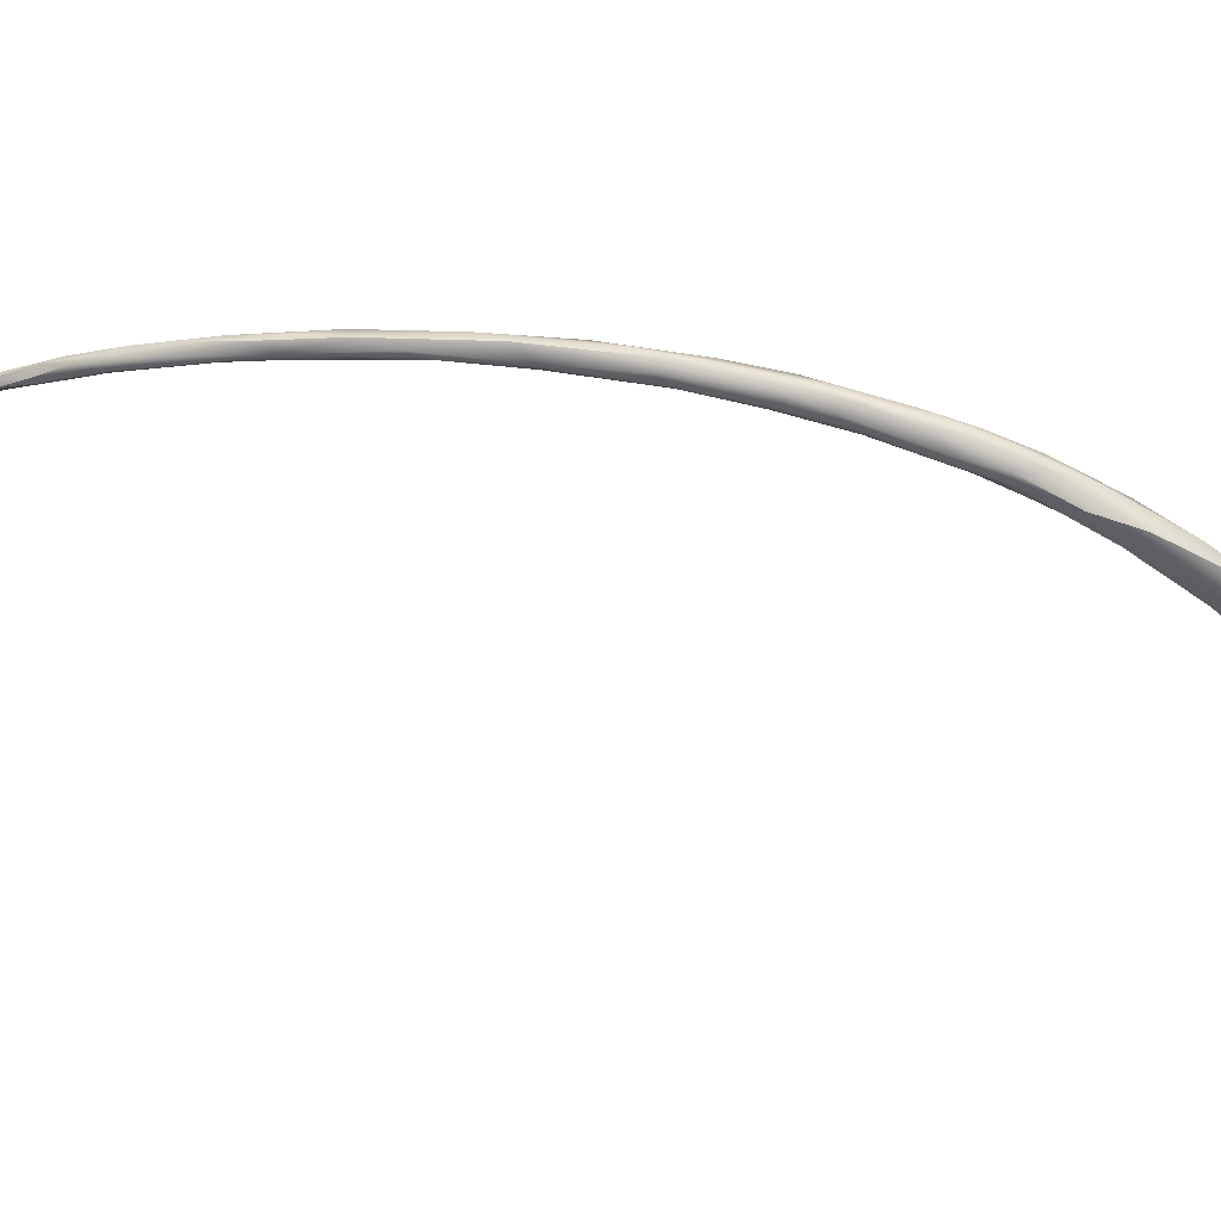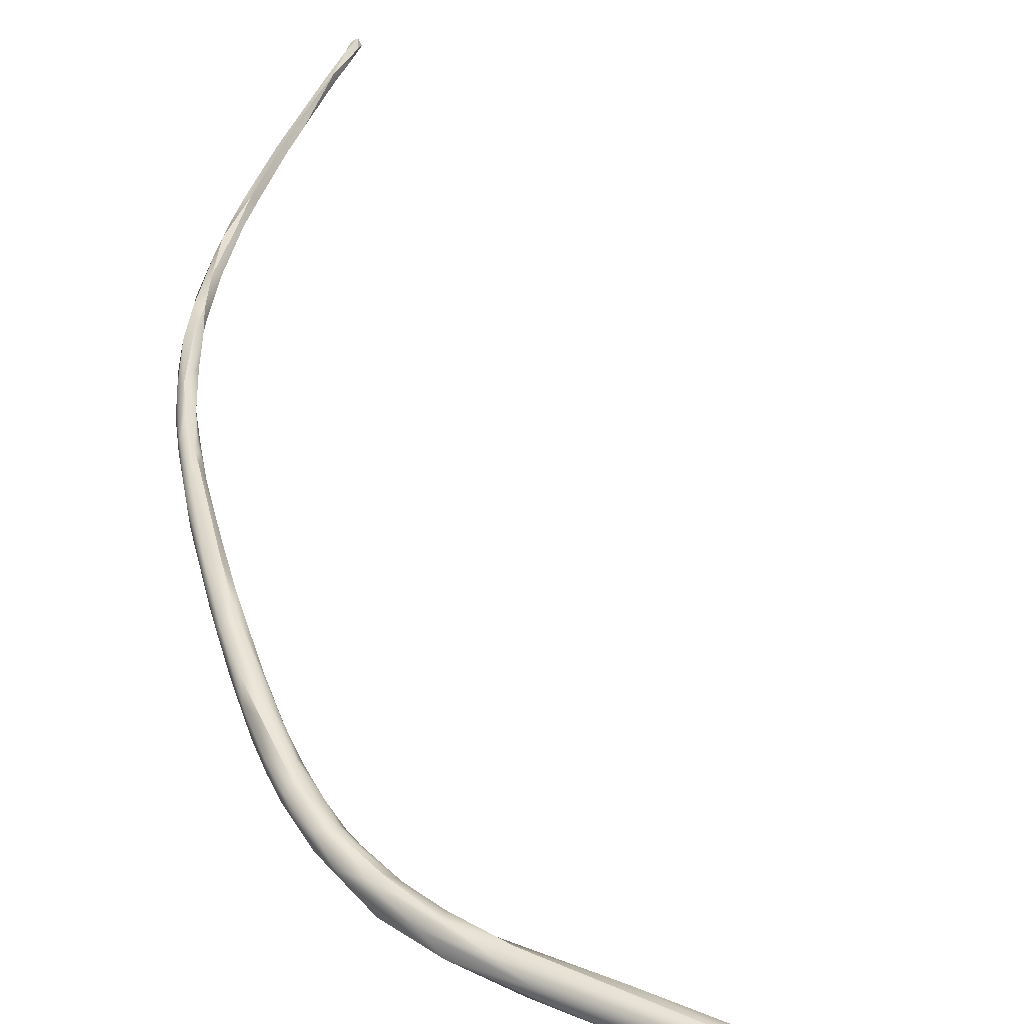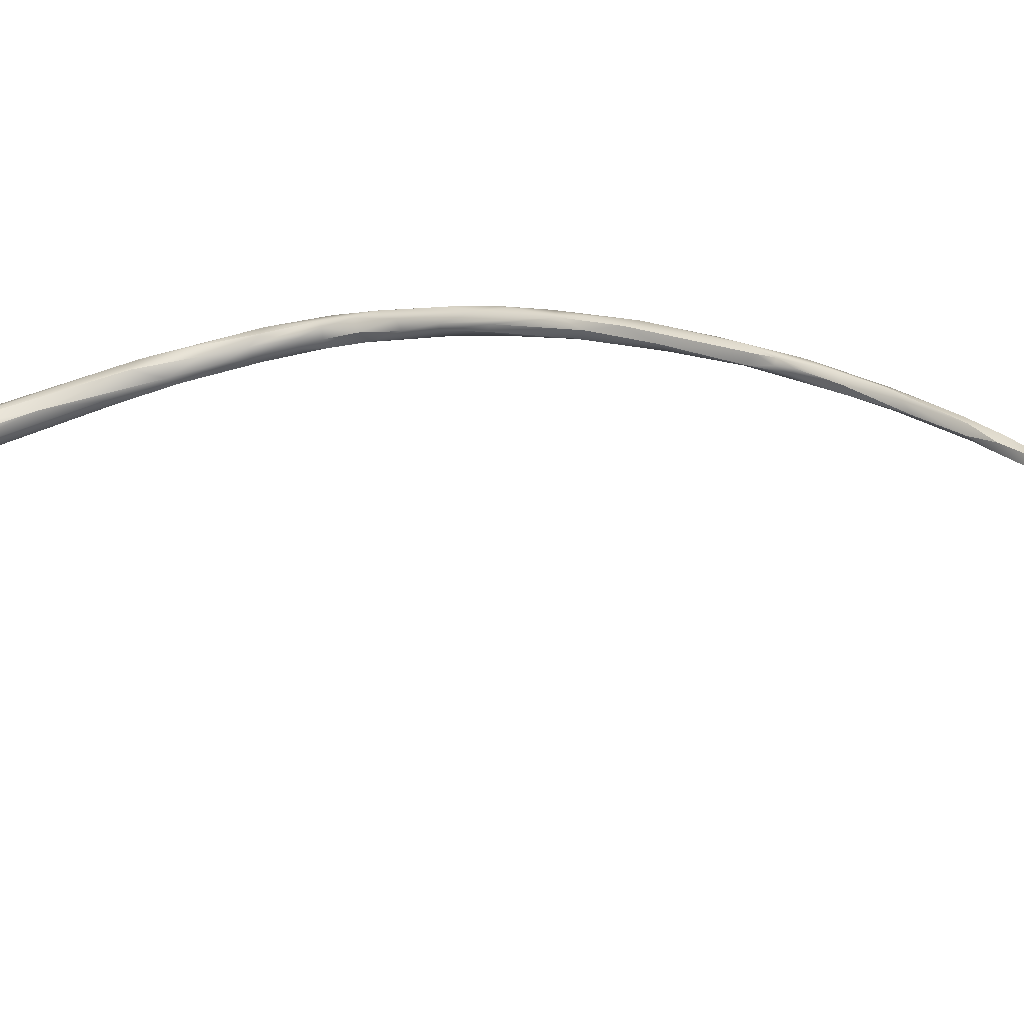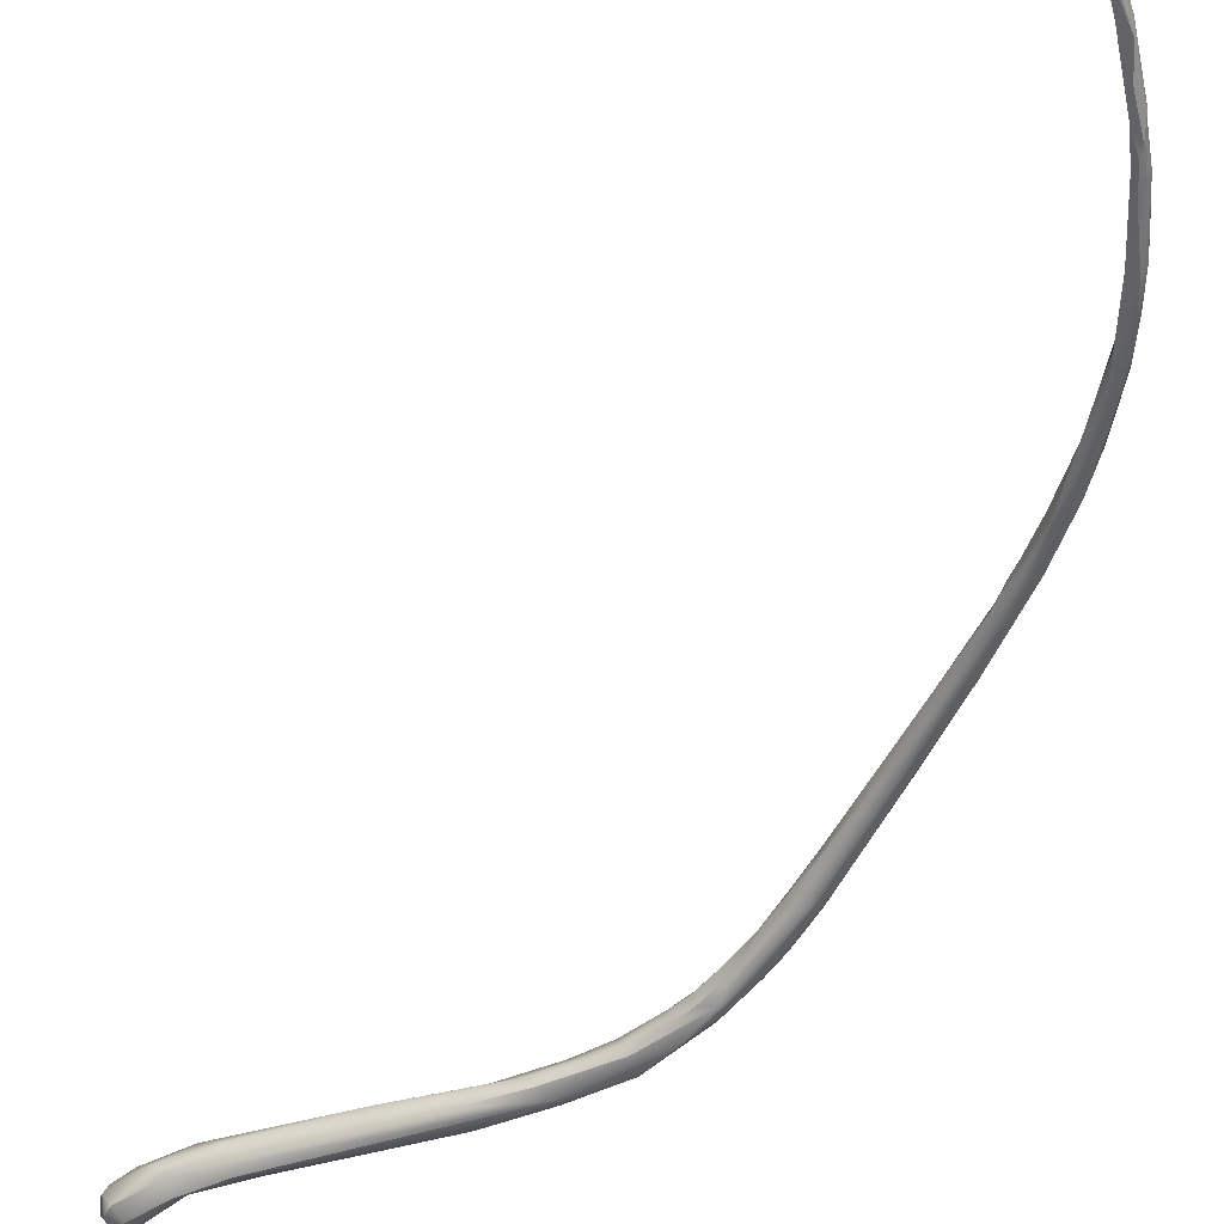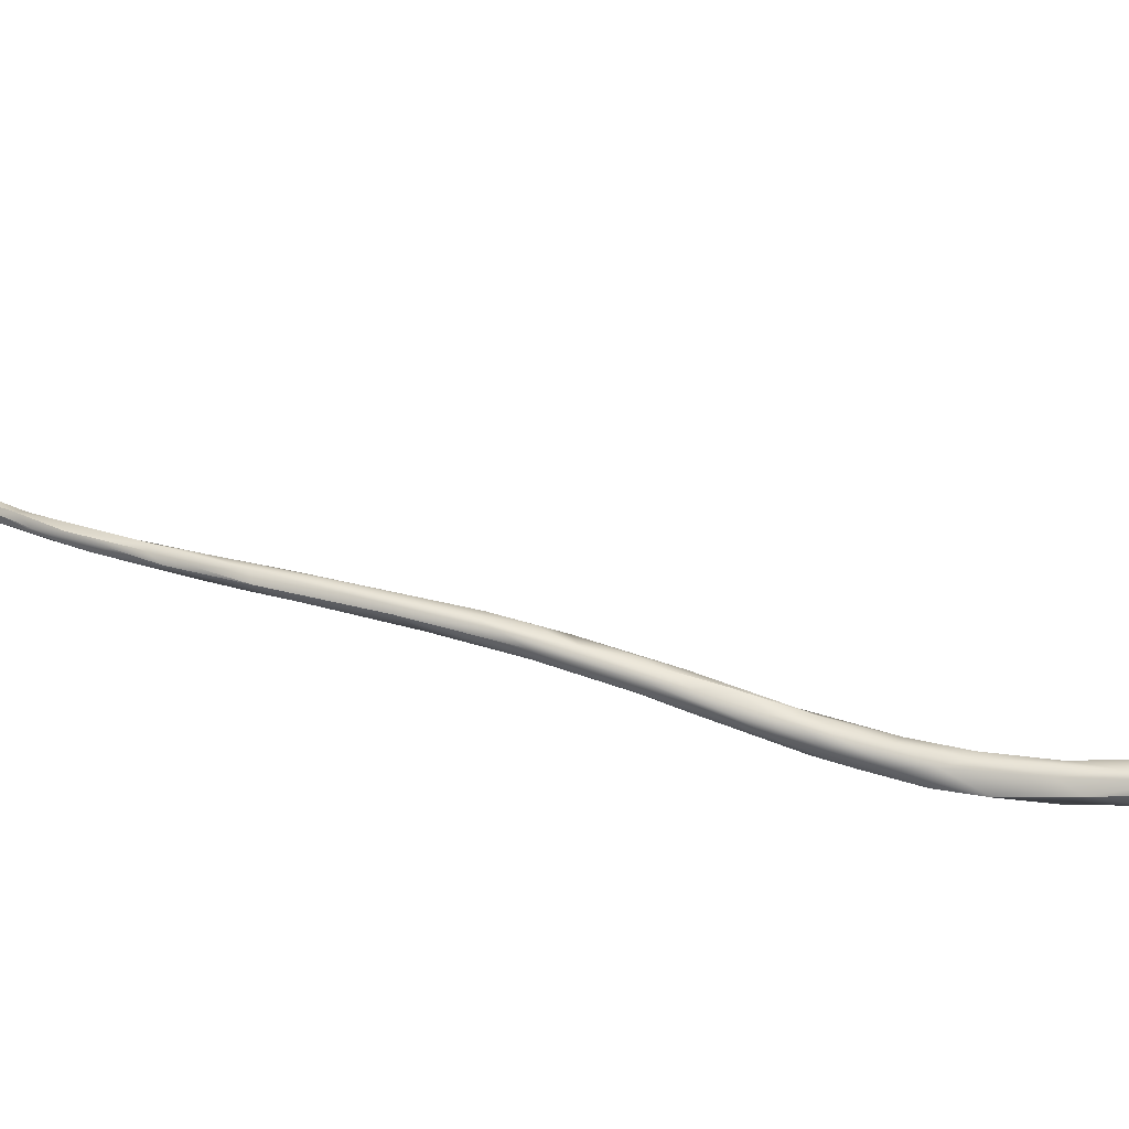
<metadata>
{"format":"obj","ext":"obj","renderer":"f3d","projection":"perspective","resolution":1024,"background":"white","views":[{"elev":-44.6,"azim":-71.7,"up":"+Z"},{"elev":28.9,"azim":2.1,"up":"+Z"},{"elev":48.3,"azim":130.8,"up":"+Z"},{"elev":-38.1,"azim":170.3,"up":"+Z"},{"elev":5.8,"azim":-59.5,"up":"+Z"}]}
</metadata>
<code>
v -11.48 -107 1534
v -12.57 -106.1 1535
v -12.12 -106.8 1535
v -11.91 -107.4 1533
v -11.23 -107.2 1534
v -11.13 -107.6 1534
v -11.21 -107.8 1534
v -11.26 -107.8 1534
v -11.26 -108 1534
v -11.37 -107.2 1534
v -11.31 -107.4 1534
v -11.52 -107.6 1535
v -11.5 -107.8 1533
v -11.49 -108.2 1534
v -11.48 -108 1535
v -11.5 -108.2 1534
v -11.73 -107.8 1535
v -11.88 -107.8 1533
v -11.88 -108.1 1534
v -11.88 -108.4 1534
v -11.87 -108.3 1534
v -12.24 -107.9 1535
v -12.31 -107.8 1533
v -12.3 -108.2 1534
v -12.32 -108.2 1534
v -12.35 -107 1535
v -12.51 -107.2 1535
v -14.65 -104.9 1535
v -12.88 -105.9 1534
v -13.16 -106.5 1534
v -13.76 -105.6 1535
v -12.76 -107.7 1535
v -13.17 -107.5 1534
v -13.68 -107.1 1534
v -14.86 -105.4 1534
v -14.74 -106.4 1535
v -15.75 -105.6 1534
v -14.62 -105.9 1535
v -15.12 -106.2 1535
v -16.34 -105.6 1535
v -18.72 -103.1 1536
v -20.55 -102 1535
v -20.7 -102 1535
v -21.9 -101.9 1536
v -21.5 -102.6 1535
v -20.68 -103.4 1535
v -21.31 -103.1 1535
v -22.64 -100.9 1536
v -22.59 -102.1 1536
v -23.07 -100.7 1535
v -23.89 -100.4 1536
v -24.27 -99.84 1536
v -24.58 -99.58 1535
v -25.17 -99.35 1536
v -25.16 -99.12 1536
v -23.64 -100.8 1535
v -23.92 -101 1536
v -23.88 -101.6 1535
v -24.65 -101 1536
v -26.3 -98.01 1536
v -26.48 -97.88 1536
v -26.8 -98.46 1535
v -26.42 -98.09 1536
v -26.48 -98.23 1537
v -26.89 -97.39 1536
v -25.46 -99.04 1535
v -25.77 -99.3 1536
v -25.88 -99.83 1535
v -26.16 -99.5 1536
v -28.39 -95.05 1537
v -28.49 -95.4 1538
v -27.08 -97.18 1536
v -27.68 -96.94 1536
v -28.1 -96.99 1536
v -28.57 -95.88 1536
v -27.62 -96.42 1537
v -27.88 -96.03 1537
v -27.86 -96.82 1537
v -28.51 -96.32 1537
v -28.47 -97.07 1537
v -27.12 -98.83 1536
v -27.82 -97.88 1536
v -27.08 -97.6 1537
v -27.2 -97.89 1537
v -27.83 -97.8 1537
v -28.95 -61.83 1547
v -29.08 -61.69 1547
v -29.08 -61.83 1547
v -29.08 -62.11 1547
v -29.28 -61.74 1547
v -29.28 -61.9 1547
v -29.28 -61.83 1547
v -29.46 -62.03 1547
v -29.28 -62.03 1547
v -29.52 -62.03 1547
v -29.88 -62.97 1546
v -29.28 -62.23 1547
v -29.32 -62.4 1547
v -29.33 -62.43 1546
v -29.5 -62.27 1546
v -29.48 -62.23 1547
v -30.09 -62.96 1546
v -29.88 -63.05 1546
v -30.08 -62.82 1546
v -30.1 -91.57 1538
v -29.64 -92.28 1538
v -29.75 -92.15 1538
v -28.98 -93.84 1538
v -29.05 -93.88 1538
v -29.26 -93.65 1537
v -29.58 -93.59 1537
v -30.02 -93.17 1537
v -30.09 -93.76 1538
v -29.69 -94.04 1538
v -29.84 -92.94 1539
v -29.35 -95.21 1537
v -29.4 -95.43 1537
v -29.47 -95.22 1537
v -29.95 -94.23 1538
v -28.8 -96.44 1537
v -28.85 -96.39 1537
v -29.09 -96.05 1537
v -30.83 -64.87 1545
v -31.04 -64.81 1545
v -31.11 -65.11 1545
v -31.26 -65.33 1545
v -31.34 -65.98 1544
v -31.78 -65.83 1544
v -31.63 -86.43 1540
v -30.88 -88.99 1539
v -31.08 -89.21 1539
v -31.3 -89.19 1540
v -31.46 -89.21 1539
v -31.68 -89.33 1539
v -31.48 -87.83 1540
v -30.73 -89.38 1539
v -30.81 -90.03 1539
v -31.2 -90.63 1539
v -31.37 -90.39 1539
v -30.28 -91.77 1538
v -30.52 -92.27 1538
v -30.5 -91.88 1539
v -30.45 -92.46 1539
v -30.75 -92.19 1538
v -30.28 -93.38 1538
v -31.87 -66.21 1544
v -32.08 -67.23 1544
v -32.27 -68.3 1543
v -32.59 -67.83 1543
v -32.48 -68.43 1544
v -32.68 -68.58 1543
v -32.72 -68.29 1544
v -32.89 -69.27 1543
v -32.92 -70.12 1543
v -32.62 -69.59 1543
v -32.68 -69.03 1543
v -32.87 -70.13 1543
v -32.87 -68.83 1543
v -33.12 -69.43 1543
v -33.18 -69.81 1543
v -33.28 -70.43 1543
v -33.14 -72.19 1542
v -33.41 -74.43 1542
v -33.41 -75.43 1542
v -33.35 -77.43 1541
v -33.19 -79.83 1541
v -33.13 -80.07 1541
v -33.23 -81.41 1540
v -32.79 -81.79 1541
v -32.87 -81.81 1541
v -32.69 -82.47 1541
v -32.88 -82.03 1540
v -32.89 -82.51 1541
v -32.42 -83.43 1540
v -32.68 -83.23 1541
v -32.66 -83.65 1540
v -32.85 -83.87 1541
v -33.06 -83.05 1540
v -31.86 -86.24 1540
v -32.69 -85.73 1540
v -32.9 -84.84 1540
v -32.09 -86.39 1539
v -32.05 -87.61 1540
v -31.93 -88.53 1540
v -33.48 -71.01 1543
v -33.64 -71.83 1542
v -33.48 -72.03 1542
v -33.42 -72.63 1543
v -33.48 -73.26 1542
v -33.68 -73.08 1542
v -33.48 -74.33 1542
v -33.88 -73.39 1542
v -33.91 -74.31 1542
v -33.88 -74.23 1542
v -34.01 -74.94 1542
v -33.52 -75.24 1541
v -33.67 -75.15 1541
v -33.68 -75.56 1542
v -34.03 -76.03 1542
v -33.87 -76.89 1541
v -33.47 -78.01 1542
v -34.02 -77.54 1541
v -33.47 -78.26 1541
v -33.87 -79.23 1541
v -33.68 -78.75 1541
v -33.91 -78.69 1541
v -33.47 -79.98 1541
v -33.44 -80.34 1541
v -33.79 -80.26 1541
v -33.51 -81.88 1540
v -33.48 -81.72 1541
v -11.48 -107 1534
v -11.91 -107.4 1533
v -11.13 -107.6 1534
v -11.31 -107.4 1534
v -11.88 -107.8 1533
v -11.88 -107.8 1533
v -11.88 -107.8 1533
v -13.16 -106.5 1534
v -13.68 -107.1 1534
v -14.86 -105.4 1534
v -18.72 -103.1 1536
v -21.9 -101.9 1536
v -23.07 -100.7 1535
v -23.88 -101.6 1535
v -26.8 -98.46 1535
v -25.46 -99.04 1535
v -25.77 -99.3 1536
v -25.88 -99.83 1535
v -27.08 -97.18 1536
v -27.62 -96.42 1537
v -28.95 -61.83 1547
v -28.95 -61.83 1547
v -28.95 -61.83 1547
v -29.08 -61.69 1547
v -29.08 -61.69 1547
v -29.08 -61.69 1547
v -29.08 -61.83 1547
v -29.08 -61.83 1547
v -29.08 -61.83 1547
v -29.08 -61.83 1547
v -29.08 -62.11 1547
v -29.08 -62.11 1547
v -29.28 -61.74 1547
v -29.28 -61.74 1547
v -29.28 -61.74 1547
v -29.28 -61.9 1547
v -29.28 -61.9 1547
v -29.28 -61.9 1547
v -29.28 -61.9 1547
v -29.28 -61.83 1547
v -29.28 -61.83 1547
v -29.46 -62.03 1547
v -29.46 -62.03 1547
v -29.46 -62.03 1547
v -29.46 -62.03 1547
v -29.28 -62.03 1547
v -29.52 -62.03 1547
v -29.52 -62.03 1547
v -29.88 -62.97 1546
v -29.88 -62.97 1546
v -29.88 -62.97 1546
v -29.28 -62.23 1547
v -29.32 -62.4 1547
v -29.33 -62.43 1546
v -29.5 -62.27 1546
v -29.48 -62.23 1547
v -29.48 -62.23 1547
v -29.48 -62.23 1547
v -30.09 -62.96 1546
v -29.88 -63.05 1546
v -29.88 -63.05 1546
v -29.88 -63.05 1546
v -30.08 -62.82 1546
v -30.08 -62.82 1546
v -29.64 -92.28 1538
v -29.69 -94.04 1538
v -30.83 -64.87 1545
v -30.83 -64.87 1545
v -31.04 -64.81 1545
v -31.04 -64.81 1545
v -31.04 -64.81 1545
v -31.11 -65.11 1545
v -31.26 -65.33 1545
v -31.34 -65.98 1544
v -31.78 -65.83 1544
v -31.78 -65.83 1544
v -31.63 -86.43 1540
v -30.88 -88.99 1539
v -31.48 -87.83 1540
v -31.87 -66.21 1544
v -31.87 -66.21 1544
v -31.87 -66.21 1544
v -32.08 -67.23 1544
v -32.27 -68.3 1543
v -32.27 -68.3 1543
v -32.59 -67.83 1543
v -32.48 -68.43 1544
v -32.48 -68.43 1544
v -32.68 -68.58 1543
v -32.68 -68.58 1543
v -32.68 -68.58 1543
v -32.72 -68.29 1544
v -32.89 -69.27 1543
v -32.92 -70.12 1543
v -32.62 -69.59 1543
v -32.68 -69.03 1543
v -32.68 -69.03 1543
v -32.87 -70.13 1543
v -32.87 -68.83 1543
v -33.12 -69.43 1543
v -33.18 -69.81 1543
v -33.28 -70.43 1543
v -33.14 -72.19 1542
v -33.41 -74.43 1542
v -33.41 -74.43 1542
v -33.41 -75.43 1542
v -33.41 -75.43 1542
v -33.35 -77.43 1541
v -33.35 -77.43 1541
v -33.19 -79.83 1541
v -33.13 -80.07 1541
v -32.42 -83.43 1540
v -32.68 -83.23 1541
v -32.69 -85.73 1540
v -33.48 -71.01 1543
v -33.64 -71.83 1542
v -33.48 -72.03 1542
v -33.48 -72.03 1542
v -33.42 -72.63 1543
v -33.42 -72.63 1543
v -33.48 -73.26 1542
v -33.68 -73.08 1542
v -33.48 -74.33 1542
v -33.48 -74.33 1542
v -33.88 -73.39 1542
v -33.88 -74.23 1542
v -33.68 -75.56 1542
v -34.03 -76.03 1542
v -33.87 -79.23 1541
v -33.68 -78.75 1541
v -33.51 -81.88 1540
v -33.51 -81.88 1540
g grp1
f 1 2 5
f 29 2 1
f 2 10 5
f 28 2 29
f 2 3 10
f 31 3 2
f 31 26 3
f 13 18 4
f 23 30 213
f 23 213 216
f 7 11 5
f 7 5 6
f 5 10 214
f 10 8 214
f 14 7 9
f 7 6 9
f 15 9 8
f 8 9 6
f 14 9 16
f 212 215 4
f 5 11 1
f 4 215 13
f 10 12 8
f 215 7 13
f 8 12 15
f 13 7 14
f 9 15 16
f 29 212 4
f 3 12 10
f 26 17 12
f 17 15 12
f 217 13 19
f 19 14 20
f 19 13 14
f 16 15 21
f 15 17 21
f 20 14 16
f 20 16 21
f 27 17 26
f 219 29 4
f 22 17 27
f 23 218 19
f 19 24 23
f 22 21 17
f 24 19 20
f 32 25 22
f 24 20 25
f 20 21 25
f 25 21 22
f 23 24 34
f 25 220 24
f 220 25 33
f 32 33 25
f 3 26 12
f 31 2 28
f 35 29 219
f 30 23 34
f 37 30 34
f 33 37 220
f 36 37 33
f 38 26 31
f 22 39 32
f 39 33 32
f 27 38 22
f 38 27 26
f 22 38 39
f 43 28 29
f 221 30 37
f 43 42 28
f 41 38 31
f 31 28 222
f 39 36 33
f 39 40 36
f 40 37 36
f 222 28 42
f 44 38 41
f 37 40 46
f 40 47 46
f 39 47 40
f 49 38 223
f 38 49 39
f 49 47 39
f 43 29 56
f 56 29 35
f 45 56 221
f 50 48 42
f 48 222 42
f 42 43 50
f 37 46 45
f 221 37 45
f 58 45 46
f 225 46 47
f 66 224 56
f 52 51 48
f 56 224 43
f 45 58 56
f 51 57 223
f 223 57 49
f 41 48 44
f 51 44 48
f 49 57 69
f 53 48 50
f 53 52 48
f 47 59 225
f 59 49 69
f 49 59 47
f 53 55 52
f 53 50 227
f 62 66 56
f 57 51 67
f 57 228 69
f 53 227 55
f 54 52 55
f 51 52 54
f 54 67 51
f 54 55 63
f 62 56 68
f 59 229 225
f 56 58 68
f 60 72 65
f 63 64 54
f 54 64 84
f 84 67 54
f 55 60 63
f 55 227 61
f 60 55 61
f 63 60 65
f 66 62 73
f 61 227 73
f 230 61 73
f 72 60 61
f 65 83 63
f 83 84 64
f 63 83 64
f 65 76 83
f 69 228 84
f 59 69 81
f 59 81 229
f 76 70 71
f 77 108 70
f 231 77 70
f 110 108 77
f 77 73 110
f 110 73 111
f 115 79 71
f 65 72 77
f 231 65 77
f 77 230 73
f 75 73 74
f 116 75 74
f 116 74 121
f 74 82 121
f 76 78 83
f 83 78 84
f 78 76 71
f 79 84 78
f 79 85 84
f 79 78 71
f 120 85 79
f 118 120 79
f 121 82 80
f 81 82 229
f 74 73 62
f 69 85 81
f 226 229 82
f 226 82 74
f 85 69 84
f 85 80 81
f 81 80 82
f 80 85 120
f 91 87 86
f 235 88 232
f 238 89 233
f 236 247 90
f 244 92 237
f 237 92 239
f 97 91 86
f 242 240 94
f 248 100 95
f 249 258 93
f 250 253 245
f 257 251 254
f 255 252 246
f 251 257 241
f 266 91 97
f 254 101 257
f 259 102 267
f 256 259 267
f 263 234 98
f 234 243 98
f 242 94 264
f 99 266 97
f 98 265 263
f 264 268 103
f 268 264 94
f 98 271 265
f 100 104 95
f 269 270 272
f 96 104 100
f 99 260 266
f 261 265 271
f 259 274 102
f 110 140 105
f 106 130 107
f 110 105 276
f 289 137 107
f 137 142 115
f 143 115 142
f 107 109 108
f 107 137 109
f 108 109 70
f 137 115 109
f 108 110 276
f 108 106 107
f 140 110 111
f 112 111 75
f 112 140 111
f 113 112 116
f 116 119 113
f 141 140 112
f 113 119 144
f 144 119 145
f 143 114 115
f 143 145 277
f 109 115 71
f 70 109 71
f 111 73 75
f 115 114 79
f 118 79 277
f 116 121 117
f 116 112 75
f 145 118 277
f 119 116 117
f 117 118 119
f 119 118 145
f 122 80 120
f 122 121 80
f 117 121 122
f 120 118 122
f 122 118 117
f 261 271 123
f 104 96 124
f 280 262 278
f 280 278 125
f 125 278 127
f 273 126 279
f 274 128 102
f 286 275 281
f 287 284 270
f 282 283 146
f 286 281 291
f 284 272 270
f 292 125 127
f 285 279 126
f 292 127 147
f 148 147 127
f 285 150 295
f 293 294 149
f 287 152 298
f 150 285 126
f 284 287 298
f 179 174 129
f 179 129 136
f 179 131 182
f 179 136 131
f 133 182 131
f 288 175 135
f 289 135 137
f 132 137 290
f 289 288 135
f 183 132 290
f 105 131 136
f 105 136 276
f 106 136 130
f 136 129 130
f 131 140 133
f 131 105 140
f 132 138 137
f 183 138 132
f 134 139 184
f 184 139 138
f 138 183 184
f 133 140 141
f 141 134 133
f 138 142 137
f 138 143 142
f 134 141 144
f 141 113 144
f 134 144 139
f 139 144 138
f 112 113 141
f 144 145 138
f 138 145 143
f 291 297 286
f 286 297 303
f 149 294 151
f 148 300 147
f 156 300 148
f 301 303 297
f 153 307 154
f 308 155 305
f 305 155 162
f 306 188 314
f 160 159 304
f 154 312 153
f 312 154 187
f 328 305 162
f 187 186 312
f 160 327 185
f 155 308 296
f 295 150 306
f 158 302 307
f 310 303 301
f 158 307 153
f 306 150 157
f 309 161 330
f 157 188 306
f 304 159 310
f 310 159 303
f 152 311 298
f 311 313 298
f 161 309 299
f 159 160 185
f 311 326 313
f 313 326 331
f 189 328 162
f 162 163 189
f 314 191 315
f 314 188 191
f 197 189 163
f 196 316 164
f 315 191 317
f 334 198 318
f 196 164 165
f 201 319 318
f 318 198 201
f 203 196 165
f 320 167 166
f 319 201 322
f 201 208 322
f 321 207 203
f 203 165 321
f 172 168 207
f 172 207 321
f 208 173 322
f 172 166 169
f 166 167 169
f 172 169 174
f 167 170 169
f 176 172 174
f 323 169 171
f 169 170 171
f 173 171 170
f 173 175 171
f 170 322 173
f 168 172 176
f 168 176 178
f 207 168 178
f 208 177 173
f 177 208 211
f 178 210 207
f 180 210 178
f 323 171 175
f 173 177 324
f 178 176 182
f 211 181 177
f 177 181 183
f 182 180 178
f 211 342 181
f 342 325 181
f 288 323 175
f 179 176 174
f 177 290 324
f 177 183 290
f 182 176 179
f 183 181 184
f 134 184 325
f 325 184 181
f 180 182 133
f 180 133 134
f 186 187 190
f 333 329 332
f 331 326 194
f 185 327 192
f 185 192 337
f 186 190 336
f 194 335 331
f 333 332 197
f 163 196 197
f 190 193 336
f 193 333 197
f 193 195 336
f 192 195 337
f 193 197 200
f 200 195 193
f 202 195 200
f 338 335 194
f 195 199 337
f 195 202 199
f 197 196 203
f 207 200 197
f 203 207 197
f 200 207 204
f 200 204 202
f 201 198 205
f 194 339 338
f 339 341 338
f 339 206 341
f 202 206 199
f 202 340 206
f 205 208 201
f 341 211 208
f 340 209 206
f 207 210 204
f 340 343 209
f 206 209 211
f 341 206 211
f 209 342 211

</code>
